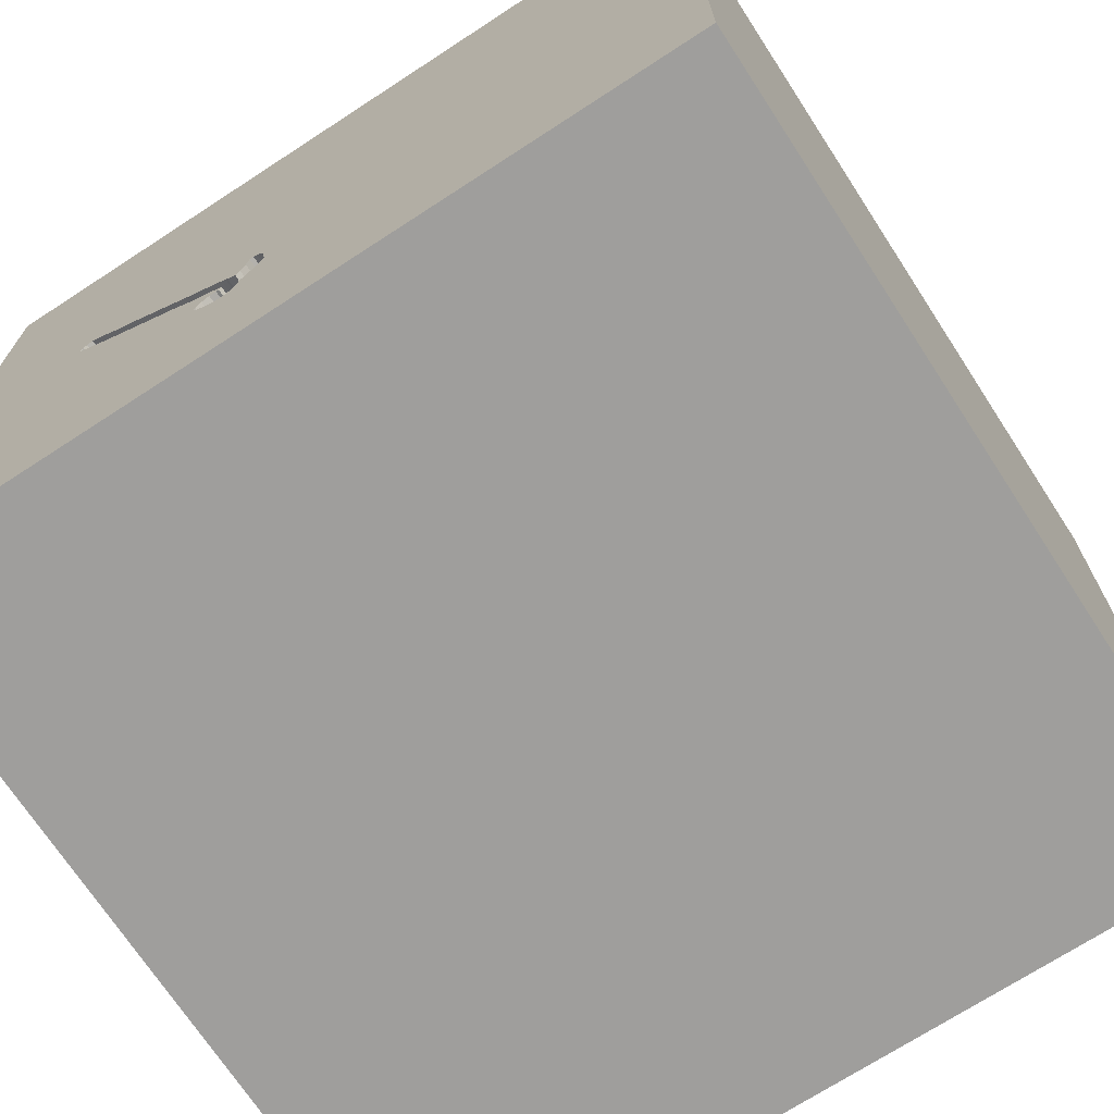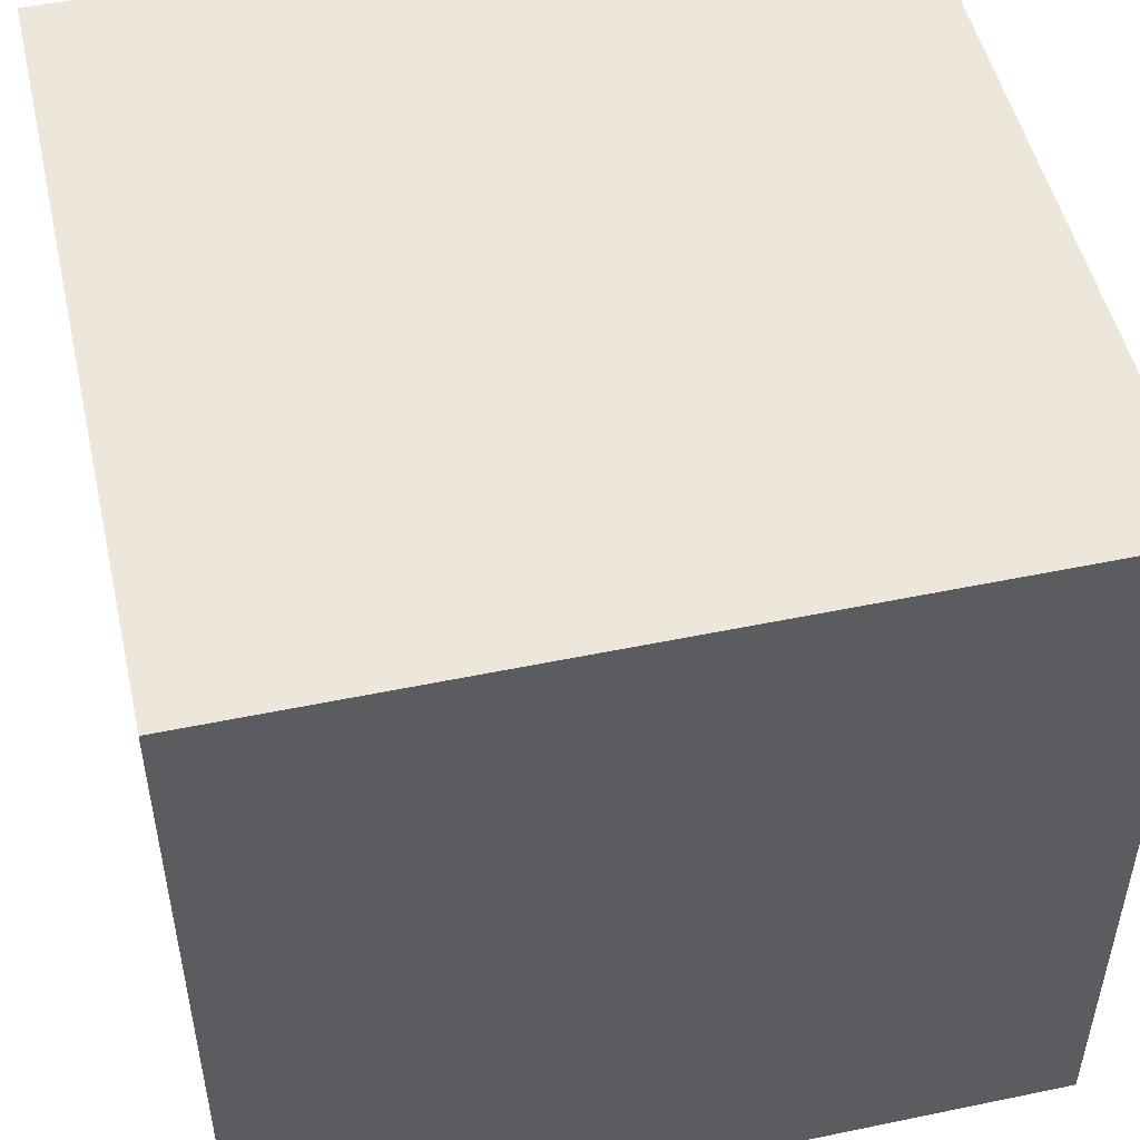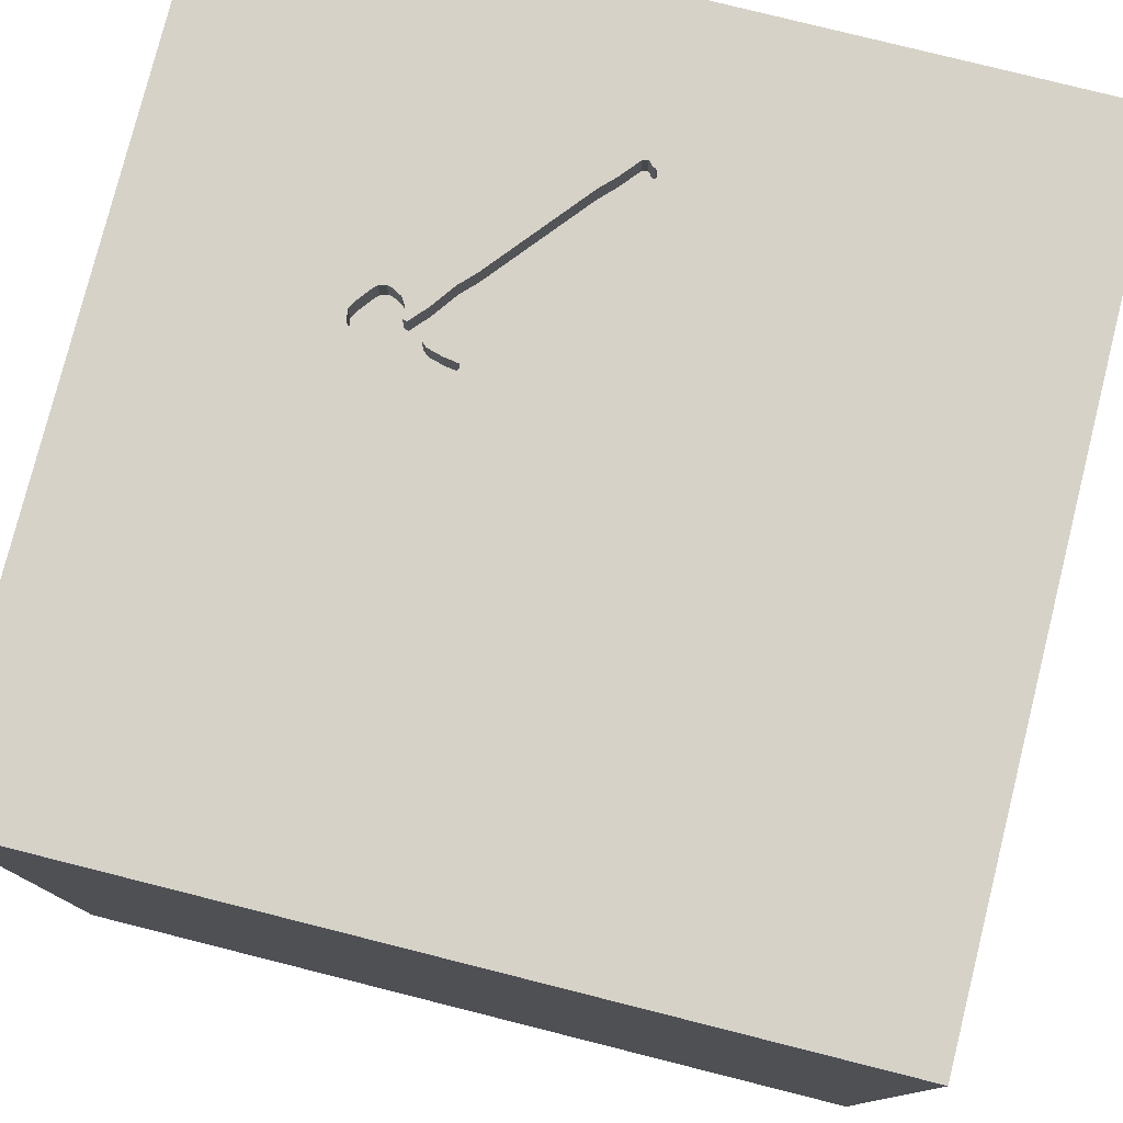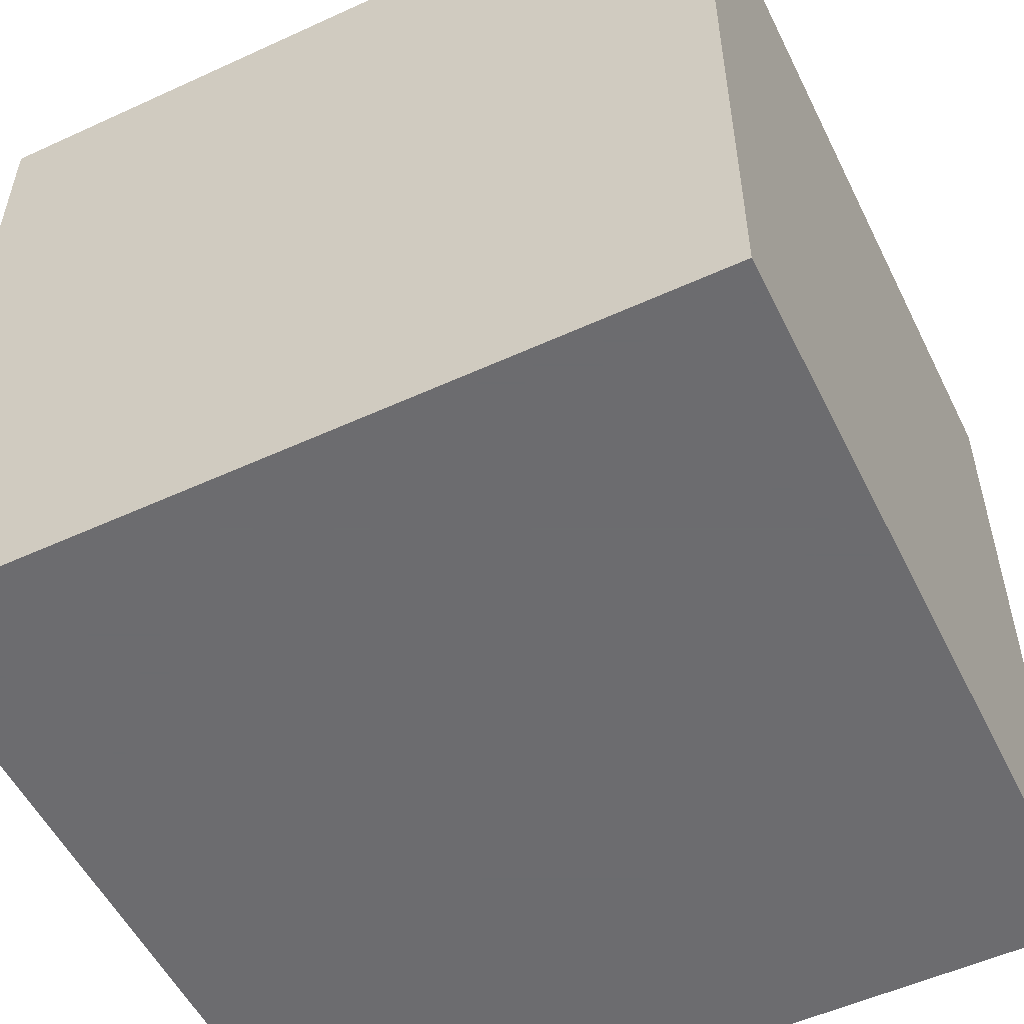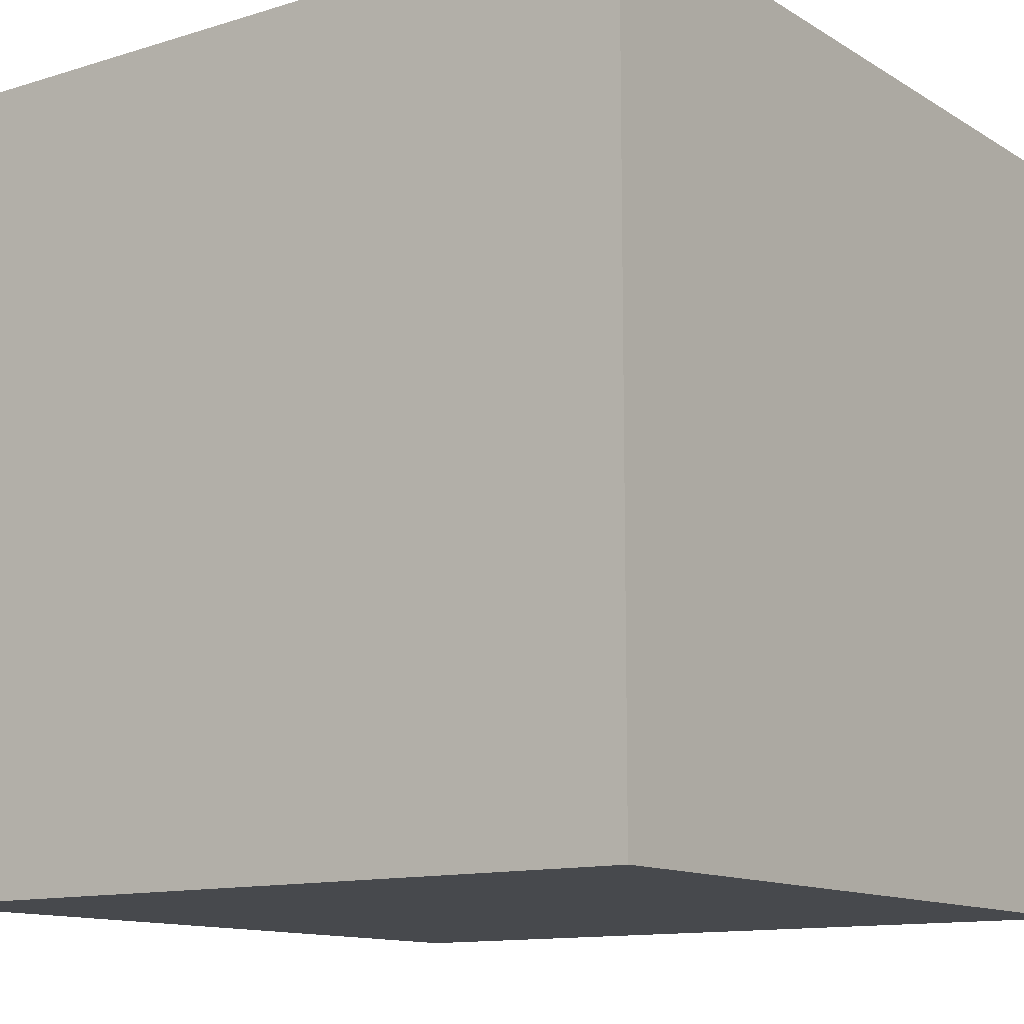
<metadata>
{"format":"obj","ext":"obj","renderer":"f3d","projection":"perspective","resolution":1024,"background":"white","views":[{"elev":-70.9,"azim":-146.9,"up":"+Z"},{"elev":50.6,"azim":-12.8,"up":"+Z"},{"elev":78.3,"azim":-75.9,"up":"+Y"},{"elev":-53.8,"azim":-64.0,"up":"+Z"},{"elev":-12.3,"azim":-144.1,"up":"+Y"}]}
</metadata>
<code>
o hammer_102
v 0.6859 1.5 -0.1179
v 0.8854 1.5 -0.04715
v 0.8854 1.4 -0.04715
v 0.3178 1.5 -0.7124
v 0.2809 1.5 -0.4638
v 0.9138 1.5 0.06798
v 0.9138 1.4 0.06798
v 0.5692 1.5 -0.2151
v 0.5692 1.4 -0.2151
v 0.2303 1.5 -0.7078
v 0.6108 1.5 -0.2822
v 0.9478 1.5 0.03924
v 0.9478 1.4 0.03924
v -1.042 0.4167 -1.5
v -0.7747 1.09 -1.5
v -0.8333 1.042 1.5
v -0.8854 -1.5 0.3125
v -0.7812 -1.5 -0.1823
v -1.042 -1.5 -0.5339
v -0.6641 -1.5 -1.25
v -0.8333 -1.5 1.5
v -1.133 1.5 0.03255
v -0.8333 1.5 -1.5
v -0.8333 1.5 1.5
v -0.8333 -1.237 -1.5
v 0.8285 1.5 -0.000962
v 0.3526 1.5 -0.4949
v 0.3526 1.4 -0.4949
v 0.4413 1.5 -0.3257
v 0.4413 1.4 -0.3257
v 0.6859 1.4 -0.1179
v 0.1634 1.5 -0.5805
v 0.2901 1.5 -0.4499
v 0.2901 1.4 -0.4499
v 0.1471 1.5 -0.4272
v 0.1471 1.4 -0.4272
v 0.4427 0.1562 1.5
v 0.5469 1.178 -1.5
v 0.599 1.224 1.5
v 0.7292 -0.2995 -1.5
v 0.3646 -0.4948 1.5
v 0.2083 -1.5 -0.8333
v 0.4297 -1.5 0.4687
v 0.5469 -1.5 -0.2083
v 0.4688 -1.5 1.276
v -0.1302 -1.5 -1.5
v 0.2214 -1.5 -1.25
v 0.1562 -1.5 -0.4167
v 0.1302 -1.5 1.5
v 0.625 0.6641 1.5
v 0.2063 1.5 -0.3652
v 0.5444 1.5 0.9342
v 0.3227 1.5 -0.5216
v 0.1302 1.5 -1.5
v 0.3056 1.5 -0.4408
v 0.1302 1.5 1.5
v 0.1562 -1.224 -1.5
v 0.625 -1.107 1.5
v 0.3072 1.5 -0.5628
v 0.2187 1.5 -0.4318
v 0.2303 1.4 -0.7078
v 0.3777 1.5 -0.3777
v 0.8596 1.5 -0.07275
v 0.8478 1.5 0.01758
v 0.8478 1.4 0.01758
v 0.3852 1.5 -0.6197
v 0.02604 -1.094 1.5
v -0.09115 0.3581 -1.5
v 0 0.4687 1.5
v -0.1953 1.172 1.5
v -0.1562 -0.4688 1.5
v -0.1562 -1.5 0.02604
v -0.1823 -1.5 1.198
v -0.1823 -1.5 0.5599
v -0.1302 1.5 0.02604
v 0.1346 1.5 -0.528
v 0.3716 1.5 -0.6708
v 0.5864 1.5 -0.2
v 1.198 -0.8854 1.5
v 0.944 0.5664 -1.5
v 1.185 0.1823 1.5
v 1.185 1.016 1.5
v 1.016 -1.5 -0.8724
v 1.055 -1.5 0.3125
v 1.152 -1.5 -0.1693
v 1.5 -1.5 1.5
v 0.9375 -1.5 -1.25
v 1.042 -1.5 0.8594
v 1.25 1.5 -0.1562
v 1.5 1.5 -1.5
v 1.042 -0.4167 1.5
v 0.192 1.5 -0.3614
v 0.192 1.4 -0.3614
v 0.3012 1.5 -0.5645
v 0.8774 1.5 0.03821
v 0.8349 1.4 -0.09726
v 0.6058 1.5 -0.1887
v 0.5406 1.5 -0.2404
v 0.5406 1.4 -0.2404
v 0.3852 1.4 -0.6197
v 0.4568 1.5 -0.3167
v 0.4568 1.4 -0.3167
v 0.474 1.5 -0.3015
v 0.9584 1.5 0.02984
v 0.9584 1.4 0.02984
v 0.2063 1.4 -0.3652
v 0.3178 1.4 -0.7124
v -0.625 -0.599 1.5
v -0.3646 -0.4232 -1.5
v -0.4167 -0 1.5
v -0.625 -1.5 1.042
v -0.4557 0.651 1.5
v -0.3841 1.5 -0.7161
v -1.5 -0.9375 -0.9896
v -1.5 -0.8333 1.198
v -1.5 -0.8333 -1.5
v -1.5 0.5208 0.2344
v -1.5 0.1693 1.152
v -1.5 0.6641 -0.4492
v -1.5 0.1302 -1.5
v -1.5 0.5339 -1.042
v -1.5 -0.1562 1.5
v -1.5 0.02604 -1.094
v -1.5 -0 0.4687
v -1.5 0 0
v -1.5 -0.2083 -0.4427
v -1.5 1.198 -0.8333
v -1.5 1.042 0.4427
v -1.5 1.185 -0.1823
v -1.5 1.5 1.5
v -1.5 1.5 -1.5
v -1.5 1.003 -1.224
v -1.5 -0.5599 0.1823
v -1.5 -1.5 -0.8333
v -1.5 -1.5 0.1562
v -1.5 -1.5 1.5
v -1.5 -1.5 -1.5
v -1.5 0.8333 1.5
v -1.5 1.5 -0.1562
v -1.5 1.5 0.8333
v -1.5 -1.042 0.4688
v -1.5 -1.146 -0.1302
v -1.5 -1.094 -0.5729
v -1.5 -0.4167 -1.042
v -1.5 -0.3646 1.094
v -1.5 0.8333 1.042
v 0.1544 1.5 -0.404
v 0.2494 1.5 -0.7227
v 0.4366 1.5 -0.434
v 0.4366 1.4 -0.434
v 0.1634 1.4 -0.5805
v 0.2121 1.5 -0.6734
v 0.2121 1.4 -0.6734
v 0.9365 1.5 0.05866
v 0.8333 -1.5 -1.5
v 1.022 1.5 -0.8594
v 0.2906 1.5 -0.7282
v 0.953 1.5 0.009382
v 0.3382 1.5 -0.5656
v 0.3382 1.4 -0.5656
v 0.3416 1.5 -0.4044
v 0.3416 1.4 -0.4044
v 0.4955 1.5 -0.3773
v 0.953 1.4 0.009382
v 0.2809 1.4 -0.4638
v 1.5 -1.5 -1.5
v 0.215 1.5 -0.419
v 0.3888 1.5 -0.6349
v 0.5864 1.4 -0.2
v 0.5676 1.5 -0.2213
v 0.5676 1.4 -0.2213
v 1.5 -1.035 0.1172
v 1.5 -0.8333 1.5
v 1.5 -0.07487 0.8236
v 1.5 0.1139 -0.2995
v 1.5 0.8919 1.042
v 1.5 -0.1302 -1.5
v 1.5 0.4167 -1.107
v 1.5 0.1302 1.5
v 1.5 1.042 -0.625
v 1.5 1.12 0.2083
v 1.5 1.5 1.5
v 1.5 -0.3906 -1.198
v 1.5 -1.5 -0.8333
v 1.5 -1.5 0.1302
v 1.5 0.8333 -1.5
v 1.5 1.5 -0.1302
v 1.5 1.5 0.8333
v 1.5 -1.113 -0.8984
v 1.5 -0.8724 1.211
v 0.1759 1.5 -0.3725
v 0.741 1.5 -0.07451
v 0.4397 1.5 -0.3319
v 0.4397 1.4 -0.3319
v -1.198 -0.5143 -1.5
v -1.198 -0.1823 1.5
v -1.198 -0.625 1.5
v -1.263 -1.5 -0.9896
v -1.276 -1.5 0.2083
v -1.198 -1.5 0.8594
v -1.172 0.5339 1.5
v -0.7324 1.5 1.055
v 0.3131 1.5 -0.5611
v 0.4955 1.4 -0.3773
v 0.2476 1.5 -0.4901
v 0.2476 1.4 -0.4901
v 0.4578 1.5 -0.3132
v 0.3012 1.4 -0.5645
v -0.3646 -1.5 -0.5729
v -0.4167 -1.198 1.5
v 0.2173 1.5 -0.6496
v 0.6058 1.4 -0.1887
v 0.215 1.4 -0.419
v 0.9539 1.5 0.03761
v 0.239 1.5 -0.4812
v 0.3131 1.4 -0.5611
v 0.3888 1.4 -0.6349
v 0.8349 1.5 -0.09726
v 0.381 1.5 -0.6602
v 0.8905 1.5 0.05445
v 0.8905 1.4 0.05445
v 0.3716 1.4 -0.6708
v 0.9365 1.4 0.05866
v 0.2304 1.5 -0.4724
v 0.2304 1.4 -0.4724
v 0.381 1.4 -0.6602
v 0.3522 1.5 -0.5748
v 0.3946 1.5 -0.4645
v 0.1339 1.5 -0.5059
v 0.1339 1.4 -0.5059
v 0.2906 1.4 -0.7282
v 0.474 1.4 -0.3015
v 0.1759 1.4 -0.3725
v 0.1346 1.4 -0.528
v 0.8774 1.4 0.03821
v 0.2173 1.4 -0.6496
v 0.4585 1.5 -0.3106
v 0.4585 1.4 -0.3106
v 0.1544 1.4 -0.404
v 0.5541 1.5 -0.2308
v 0.2922 1.5 -0.549
v 0.2922 1.4 -0.549
v 0.2494 1.4 -0.7227
v 0.5848 1.5 -0.2061
v 0.5848 1.4 -0.2061
v 0.9539 1.4 0.03761
v 0.8023 1.5 -0.02618
v 0.8023 1.4 -0.02618
v 0.3906 1.5 -0.3681
v 0.3662 1.5 -0.584
v 0.3662 1.4 -0.584
v 0.3056 1.4 -0.4408
f 122 115 136
f 135 200 136
f 136 197 122
f 136 111 21
f 122 145 115
f 136 141 135
f 200 111 136
f 21 210 136
f 135 199 200
f 49 210 21
f 115 141 136
f 111 49 21
f 197 196 122
f 111 73 49
f 210 108 136
f 108 197 136
f 122 118 145
f 49 67 210
f 145 141 115
f 199 17 200
f 141 142 135
f 17 111 200
f 196 201 122
f 73 45 49
f 108 196 197
f 145 133 141
f 49 58 67
f 210 71 108
f 138 118 122
f 133 142 141
f 142 134 135
f 135 19 199
f 17 74 111
f 111 74 73
f 67 71 210
f 201 138 122
f 142 143 134
f 134 19 135
f 108 110 196
f 118 124 145
f 124 133 145
f 199 18 17
f 86 58 49
f 138 146 118
f 19 18 199
f 18 74 17
f 45 86 49
f 133 143 142
f 134 198 19
f 71 110 108
f 110 201 196
f 118 117 124
f 143 137 134
f 74 45 73
f 67 41 71
f 201 130 138
f 124 125 133
f 114 137 143
f 18 72 74
f 74 43 45
f 58 41 67
f 138 130 146
f 133 126 143
f 88 86 45
f 110 112 201
f 146 117 118
f 125 126 133
f 86 79 58
f 112 16 201
f 137 198 134
f 72 43 74
f 43 88 45
f 71 37 110
f 117 125 124
f 19 209 18
f 18 209 72
f 41 37 71
f 16 130 201
f 146 128 117
f 126 144 143
f 58 91 41
f 110 69 112
f 144 114 143
f 198 20 19
f 209 48 72
f 72 44 43
f 79 91 58
f 37 69 110
f 130 128 146
f 20 209 19
f 86 173 79
f 202 140 130
f 114 116 137
f 195 137 116
f 25 137 195
f 43 84 88
f 190 173 86
f 91 37 41
f 16 24 130
f 202 130 24
f 125 119 126
f 137 20 198
f 48 44 72
f 44 84 43
f 112 70 16
f 140 128 130
f 117 119 125
f 209 42 48
f 128 129 117
f 126 123 144
f 91 81 37
f 37 50 69
f 69 70 112
f 144 116 114
f 172 190 86
f 173 91 79
f 70 24 16
f 22 140 202
f 109 25 195
f 20 42 209
f 84 86 88
f 174 190 172
f 75 22 202
f 129 119 117
f 119 123 126
f 137 46 20
f 20 47 42
f 44 85 84
f 84 185 86
f 50 70 69
f 140 139 128
f 144 120 116
f 25 46 137
f 42 44 48
f 172 86 185
f 174 173 190
f 173 179 91
f 70 56 24
f 22 139 140
f 139 129 128
f 121 123 119
f 123 120 144
f 195 116 120
f 57 46 25
f 174 179 173
f 179 81 91
f 81 50 37
f 202 24 56
f 109 57 25
f 46 47 20
f 85 185 84
f 52 202 56
f 42 83 44
f 175 174 172
f 50 39 70
f 75 202 52
f 119 127 121
f 83 85 44
f 129 127 119
f 121 120 123
f 81 82 50
f 82 39 50
f 39 56 70
f 113 22 75
f 14 195 120
f 14 109 195
f 47 83 42
f 176 179 174
f 76 113 75
f 127 132 121
f 68 109 14
f 40 109 68
f 47 87 83
f 51 75 52
f 60 167 51
f 33 5 60
f 51 55 33
f 51 33 60
f 92 191 75
f 92 75 51
f 80 40 68
f 40 57 109
f 237 207 51
f 103 237 51
f 215 224 60
f 5 205 215
f 5 215 60
f 75 191 147
f 229 76 75
f 35 229 75
f 75 147 35
f 161 55 51
f 51 62 161
f 139 127 129
f 46 155 47
f 85 184 185
f 189 172 185
f 179 82 81
f 51 98 103
f 249 62 51
f 207 101 29
f 29 193 249
f 51 207 29
f 51 29 249
f 131 139 22
f 121 131 120
f 15 14 120
f 15 68 14
f 38 80 68
f 57 155 46
f 83 184 85
f 189 185 184
f 175 172 189
f 181 176 174
f 179 182 82
f 39 182 56
f 64 51 52
f 51 192 1
f 51 97 78
f 78 244 8
f 240 98 51
f 51 78 8
f 8 170 240
f 51 8 240
f 113 76 32
f 148 157 113
f 10 148 113
f 32 211 152
f 152 10 113
f 113 32 152
f 113 131 22
f 132 131 121
f 15 120 131
f 166 57 40
f 166 155 57
f 175 181 174
f 176 182 179
f 52 56 182
f 192 51 64
f 1 97 51
f 139 131 127
f 155 87 47
f 180 175 178
f 26 247 192
f 64 26 192
f 156 157 4
f 250 227 159
f 159 203 53
f 250 159 53
f 250 53 156
f 156 4 77
f 66 250 156
f 156 77 219
f 168 66 156
f 156 219 168
f 131 132 127
f 38 68 15
f 183 175 189
f 180 181 175
f 82 182 39
f 220 95 64
f 52 154 6
f 220 64 52
f 52 6 220
f 149 156 53
f 241 53 203
f 241 203 59
f 59 94 241
f 87 166 83
f 166 184 83
f 178 175 183
f 89 63 158
f 154 52 89
f 214 12 154
f 89 158 104
f 214 154 89
f 89 104 214
f 53 27 228
f 53 228 149
f 158 63 2
f 155 166 87
f 90 180 178
f 89 156 63
f 11 156 149
f 149 163 11
f 90 80 38
f 166 189 184
f 218 63 156
f 90 157 156
f 54 113 157
f 23 131 113
f 54 38 15
f 187 181 180
f 188 176 181
f 188 52 182
f 187 89 52
f 187 156 89
f 90 54 157
f 54 23 113
f 23 15 131
f 54 15 23
f 90 38 54
f 177 40 80
f 177 166 40
f 166 183 189
f 177 178 183
f 186 90 178
f 90 187 180
f 187 188 181
f 188 182 176
f 187 52 188
f 90 156 187
f 11 218 156
f 90 186 80
f 186 177 80
f 177 183 166
f 186 178 177
f 243 107 231
f 243 61 107
f 243 231 148
f 231 107 157
f 61 243 10
f 236 107 61
f 157 148 231
f 148 10 243
f 4 157 107
f 10 152 61
f 107 236 208
f 153 236 61
f 107 222 4
f 153 61 152
f 107 208 222
f 236 242 208
f 236 153 211
f 77 4 222
f 152 211 153
f 208 251 222
f 151 242 236
f 208 242 94
f 211 32 236
f 222 226 77
f 208 160 251
f 222 251 100
f 242 151 206
f 151 236 32
f 241 94 242
f 94 59 208
f 219 77 226
f 100 226 222
f 208 216 160
f 227 250 251
f 251 160 227
f 100 251 66
f 206 165 242
f 206 151 234
f 242 28 53
f 53 241 242
f 216 208 59
f 59 203 216
f 226 217 219
f 100 217 226
f 203 159 160
f 160 216 203
f 159 227 160
f 250 66 251
f 66 168 100
f 165 206 5
f 165 28 242
f 234 225 206
f 32 76 234
f 234 151 32
f 28 27 53
f 168 219 217
f 217 100 168
f 205 5 206
f 28 165 252
f 234 230 225
f 215 205 206
f 206 225 215
f 228 27 28
f 28 150 228
f 5 33 34
f 34 165 5
f 162 28 252
f 165 34 252
f 76 229 230
f 230 234 76
f 230 36 225
f 224 215 225
f 149 228 150
f 162 150 28
f 33 55 34
f 162 252 161
f 252 34 55
f 229 35 230
f 36 230 35
f 213 225 36
f 60 224 225
f 225 213 60
f 163 149 150
f 150 204 163
f 194 150 162
f 55 161 252
f 162 161 62
f 62 249 162
f 213 36 239
f 213 167 60
f 194 204 150
f 249 193 194
f 194 162 249
f 35 147 239
f 239 36 35
f 213 239 233
f 213 106 167
f 204 96 11
f 11 163 204
f 102 204 194
f 106 213 233
f 233 239 147
f 147 191 233
f 51 167 106
f 218 11 96
f 212 96 204
f 232 204 102
f 102 194 30
f 193 29 30
f 30 194 193
f 233 93 106
f 106 93 51
f 63 218 96
f 96 3 63
f 31 96 212
f 245 212 204
f 232 99 204
f 102 238 232
f 29 101 102
f 102 30 29
f 191 92 93
f 93 233 191
f 92 51 93
f 2 63 3
f 248 3 96
f 31 248 96
f 31 212 1
f 169 212 245
f 245 204 171
f 99 232 103
f 103 98 99
f 99 171 204
f 238 102 207
f 207 237 238
f 232 238 103
f 101 207 102
f 3 164 2
f 248 65 3
f 192 247 248
f 248 31 192
f 97 1 212
f 31 1 192
f 212 169 78
f 78 97 212
f 169 245 78
f 245 171 9
f 98 240 99
f 240 170 171
f 171 99 240
f 237 103 238
f 158 2 164
f 164 3 235
f 65 248 26
f 26 64 65
f 235 3 65
f 247 26 248
f 244 78 245
f 8 244 245
f 245 9 8
f 9 171 8
f 170 8 171
f 164 105 158
f 164 235 13
f 64 95 235
f 235 65 64
f 104 158 105
f 13 105 164
f 235 221 13
f 214 104 105
f 105 246 214
f 105 13 246
f 95 220 221
f 221 235 95
f 13 221 223
f 246 13 214
f 220 6 221
f 154 12 13
f 13 223 154
f 223 221 7
f 12 214 13
f 7 221 6
f 223 7 154
f 6 154 7

</code>
